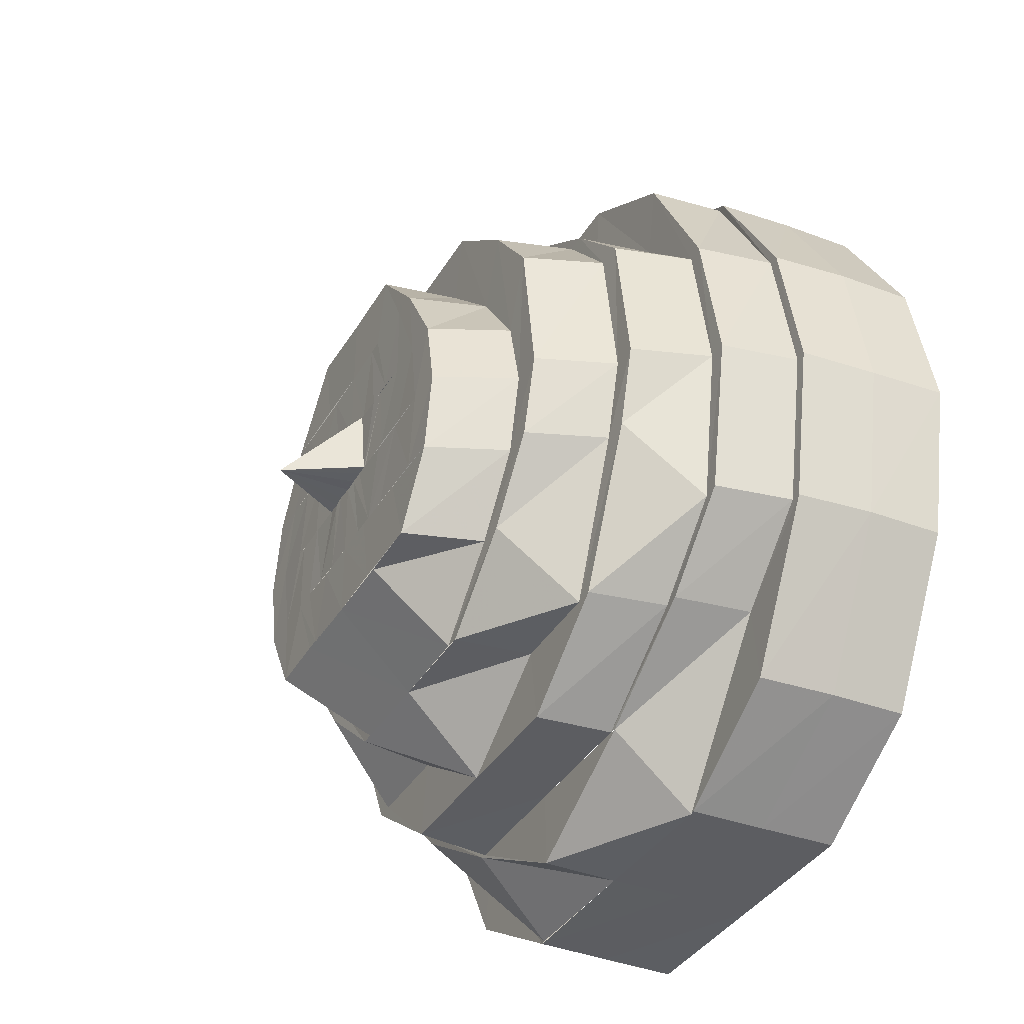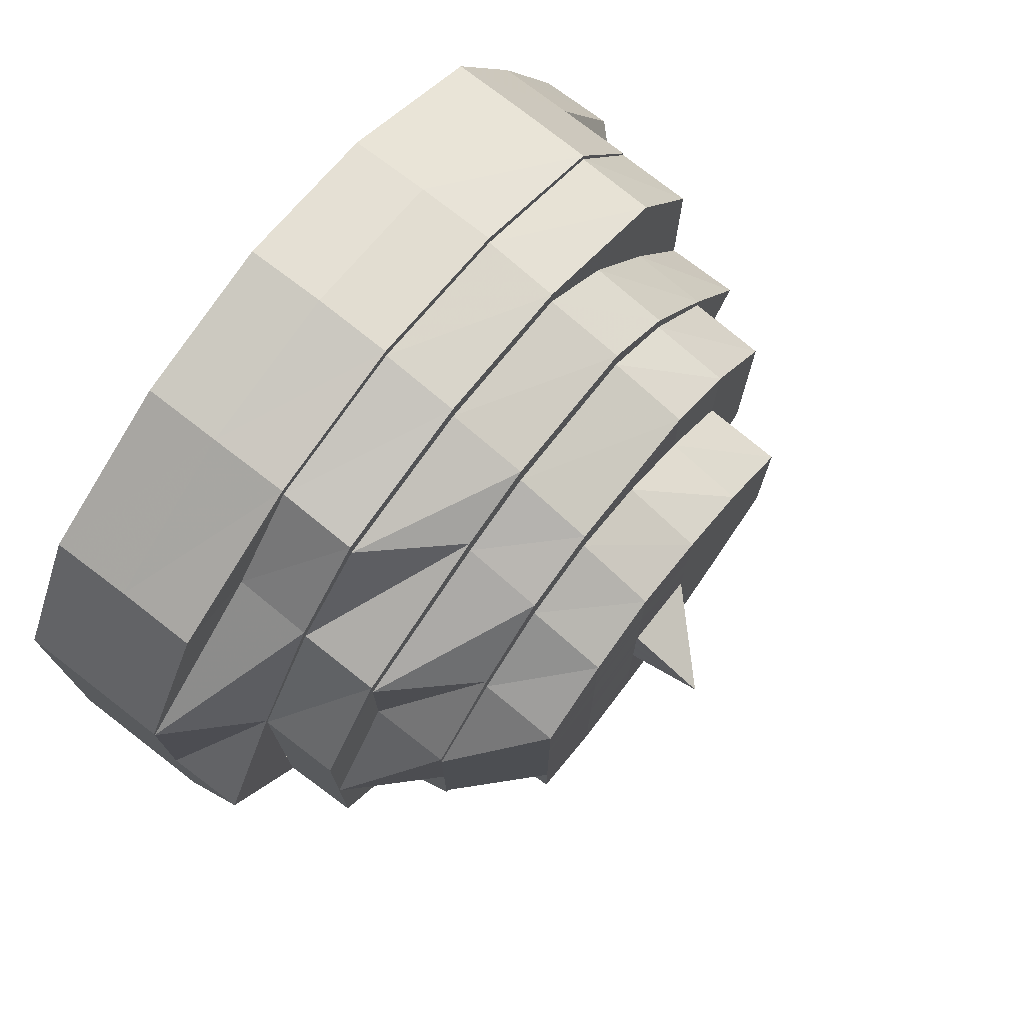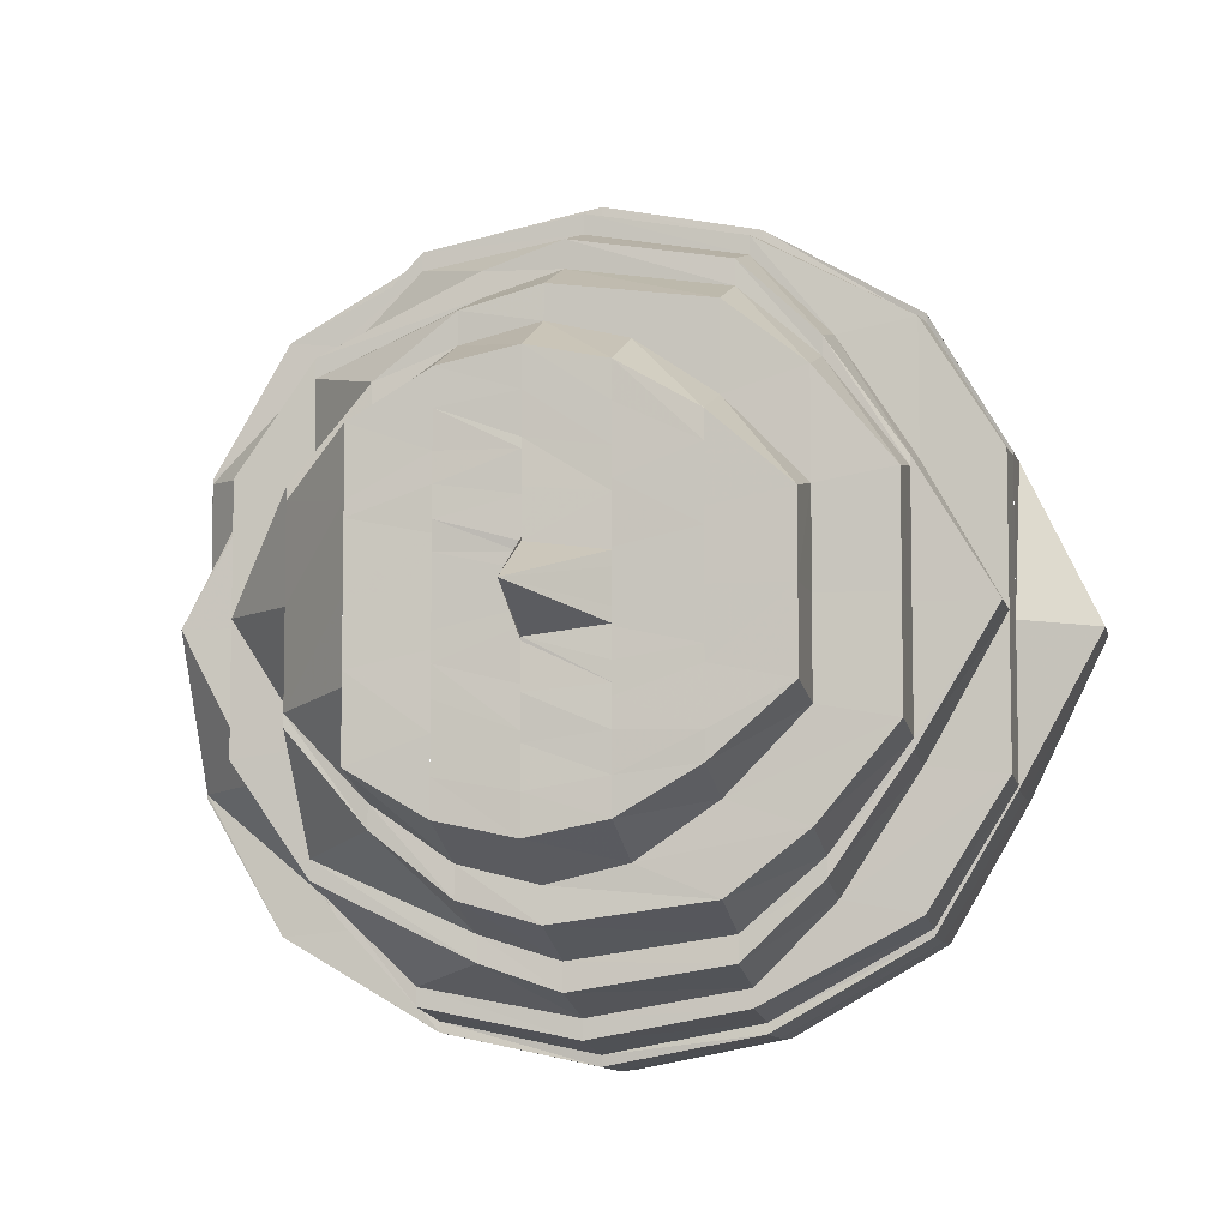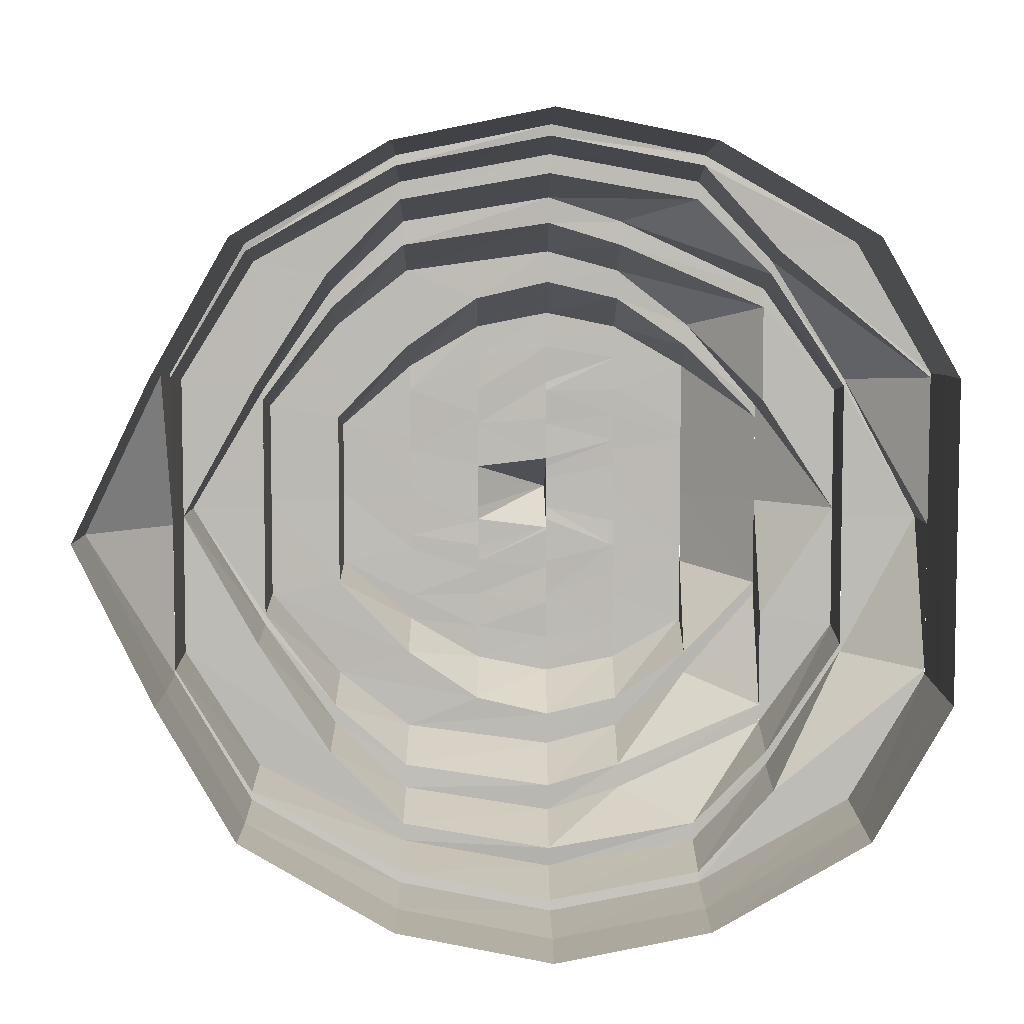
<metadata>
{"format":"obj","ext":"obj","renderer":"f3d","projection":"perspective","resolution":1024,"background":"white","views":[{"elev":-37.3,"azim":152.9,"up":"+Y"},{"elev":74.6,"azim":37.2,"up":"+Z"},{"elev":-6.7,"azim":102.2,"up":"+Z"},{"elev":6.6,"azim":-90.3,"up":"+Z"}]}
</metadata>
<code>
o 17383
v 2199 1871 8.342
v 2199 1871 8.322
v 2199 1871 8.342
v 2199 1871 8.322
v 2199 1871 8.304
v 2199 1871 8.363
v 2199 1871 8.363
v 2199 1871 8.362
v 2199 1871 8.378
v 2199 1871 8.362
v 2199 1871 8.389
v 2199 1871 8.379
v 2199 1871 8.342
v 2199 1871 8.361
v 2199 1871 8.342
v 2199 1871 8.322
v 2199 1871 8.305
v 2199 1871 8.293
v 2199 1871 8.322
v 2199 1871 8.305
v 2199 1871 8.293
v 2199 1871 8.294
v 2199 1871 8.305
v 2199 1871 8.289
v 2199 1871 8.289
v 2199 1871 8.29
v 2199 1871 8.294
v 2199 1871 8.306
v 2199 1871 8.295
v 2199 1871 8.293
v 2199 1871 8.293
v 2199 1871 8.294
v 2199 1871 8.29
v 2199 1871 8.304
v 2199 1871 8.305
v 2199 1871 8.305
v 2199 1871 8.294
v 2199 1871 8.322
v 2199 1871 8.322
v 2199 1871 8.322
v 2199 1871 8.305
v 2199 1871 8.342
v 2199 1871 8.295
v 2199 1871 8.306
v 2199 1871 8.322
v 2199 1871 8.323
v 2199 1871 8.342
v 2199 1871 8.363
v 2199 1871 8.342
v 2199 1871 8.363
v 2199 1871 8.38
v 2199 1871 8.362
v 2199 1871 8.38
v 2199 1871 8.392
v 2199 1871 8.362
v 2199 1871 8.379
v 2199 1871 8.392
v 2199 1871 8.391
v 2199 1871 8.379
v 2199 1871 8.396
v 2199 1871 8.362
v 2199 1871 8.378
v 2199 1871 8.391
v 2199 1871 8.389
v 2199 1871 8.396
v 2199 1871 8.395
v 2199 1871 8.392
v 2199 1871 8.392
v 2199 1871 8.391
v 2199 1871 8.395
v 2199 1871 8.38
v 2199 1871 8.38
v 2199 1871 8.379
v 2199 1871 8.391
v 2199 1871 8.362
v 2199 1871 8.393
v 2199 1871 8.389
v 2199 1871 8.389
v 2199 1871 8.377
v 2199 1871 8.388
v 2199 1871 8.361
v 2199 1871 8.378
v 2199 1871 8.388
v 2199 1871 8.379
v 2199 1871 8.391
v 2199 1871 8.395
v 2199 1871 8.391
v 2199 1871 8.379
v 2199 1871 8.362
v 2199 1871 8.378
v 2199 1871 8.388
v 2199 1871 8.377
v 2199 1871 8.391
v 2199 1871 8.388
v 2199 1871 8.375
v 2199 1871 8.385
v 2199 1871 8.385
v 2199 1871 8.36
v 2199 1871 8.377
v 2199 1871 8.378
v 2199 1871 8.389
v 2199 1871 8.362
v 2199 1871 8.361
v 2199 1871 8.342
v 2199 1871 8.361
v 2199 1871 8.377
v 2199 1871 8.36
v 2199 1871 8.388
v 2199 1871 8.375
v 2199 1871 8.359
v 2199 1871 8.373
v 2199 1871 8.342
v 2199 1871 8.326
v 2199 1871 8.342
v 2199 1871 8.312
v 2199 1871 8.325
v 2199 1871 8.302
v 2199 1871 8.309
v 2199 1871 8.308
v 2199 1871 8.324
v 2199 1871 8.342
v 2199 1871 8.325
v 2199 1871 8.297
v 2199 1871 8.299
v 2199 1871 8.308
v 2199 1871 8.306
v 2199 1871 8.323
v 2199 1871 8.302
v 2199 1871 8.295
v 2199 1871 8.297
v 2199 1871 8.296
v 2199 1871 8.299
v 2199 1871 8.302
v 2199 1871 8.293
v 2199 1871 8.295
v 2199 1871 8.299
v 2199 1871 8.297
v 2199 1871 8.302
v 2199 1871 8.312
v 2199 1871 8.309
v 2199 1871 8.299
v 2199 1871 8.325
v 2199 1871 8.326
v 2199 1871 8.314
v 2199 1871 8.305
v 2199 1871 8.309
v 2199 1871 8.299
v 2199 1871 8.325
v 2199 1871 8.308
v 2199 1871 8.306
v 2199 1871 8.295
v 2199 1871 8.317
v 2199 1871 8.329
v 2199 1871 8.327
v 2199 1871 8.309
v 2199 1871 8.33
v 2199 1871 8.342
v 2199 1871 8.32
v 2199 1871 8.326
v 2199 1871 8.312
v 2199 1871 8.342
v 2199 1871 8.358
v 2199 1871 8.356
v 2199 1871 8.342
v 2199 1871 8.332
v 2199 1871 8.342
v 2199 1871 8.323
v 2199 1871 8.353
v 2199 1871 8.354
v 2199 1871 8.365
v 2199 1871 8.313
v 2199 1871 8.361
v 2199 1871 8.368
v 2199 1871 8.356
v 2199 1871 8.358
v 2199 1871 8.351
v 2199 1871 8.367
v 2199 1871 8.362
v 2199 1871 8.358
v 2199 1871 8.371
v 2199 1871 8.368
v 2199 1871 8.364
v 2199 1871 8.354
v 2199 1871 8.353
v 2199 1871 8.349
v 2199 1871 8.35
v 2199 1871 8.347
v 2199 1871 8.359
v 2199 1871 8.342
v 2199 1871 8.347
v 2199 1871 8.346
v 2199 1871 8.347
v 2199 1871 8.346
v 2199 1871 8.344
v 2199 1871 8.344
v 2199 1871 8.342
v 2199 1871 8.334
v 2199 1871 8.336
v 2199 1871 8.327
v 2199 1871 8.318
v 2199 1871 8.338
v 2199 1871 8.342
v 2199 1871 8.34
v 2199 1871 8.334
v 2199 1871 8.34
v 2199 1871 8.338
v 2199 1871 8.332
v 2199 1871 8.338
v 2199 1871 8.327
v 2199 1871 8.331
v 2199 1871 8.322
v 2199 1871 8.337
v 2199 1871 8.342
v 2199 1871 8.346
v 2199 1871 8.347
v 2199 1871 8.32
v 2199 1871 8.353
v 2199 1871 8.353
v 2199 1871 8.358
v 2199 1871 8.362
v 2199 1871 8.315
v 2199 1871 8.369
v 2199 1871 8.311
v 2199 1871 8.306
v 2199 1871 8.305
v 2199 1871 8.309
v 2199 1871 8.302
v 2199 1871 8.312
v 2199 1871 8.314
v 2199 1871 8.326
v 2199 1871 8.312
v 2199 1871 8.309
v 2199 1871 8.325
v 2199 1871 8.317
v 2199 1871 8.342
v 2199 1871 8.327
v 2199 1871 8.317
v 2199 1871 8.329
v 2199 1871 8.342
v 2199 1871 8.326
v 2199 1871 8.314
v 2199 1871 8.327
v 2199 1871 8.342
v 2199 1871 8.342
v 2199 1871 8.36
v 2199 1871 8.375
v 2199 1871 8.359
v 2199 1871 8.385
v 2199 1871 8.373
v 2199 1871 8.358
v 2199 1871 8.37
v 2199 1871 8.342
v 2199 1871 8.342
v 2199 1871 8.358
v 2199 1871 8.356
v 2199 1871 8.342
v 2199 1871 8.359
v 2199 1871 8.373
v 2199 1871 8.33
v 2199 1871 8.342
v 2199 1871 8.356
v 2199 1871 8.354
v 2199 1871 8.358
v 2199 1871 8.37
v 2199 1871 8.368
v 2199 1871 8.365
v 2199 1871 8.354
v 2199 1871 8.342
v 2199 1871 8.353
v 2199 1871 8.37
v 2199 1871 8.332
v 2199 1871 8.342
v 2199 1871 8.342
v 2199 1871 8.356
v 2199 1871 8.323
v 2199 1871 8.33
v 2199 1871 8.329
v 2199 1871 8.317
v 2199 1871 8.32
v 2199 1871 8.329
v 2199 1871 8.327
v 2199 1871 8.342
v 2199 1871 8.323
v 2199 1871 8.314
v 2199 1871 8.313
v 2199 1871 8.318
v 2199 1871 8.322
v 2199 1871 8.326
v 2199 1871 8.327
v 2199 1871 8.327
v 2199 1871 8.331
v 2199 1871 8.332
v 2199 1871 8.337
v 2199 1871 8.331
v 2199 1871 8.337
v 2199 1871 8.337
v 2199 1871 8.323
v 2199 1871 8.332
v 2199 1871 8.334
v 2199 1871 8.337
v 2199 1871 8.338
v 2199 1871 8.342
v 2199 1871 8.347
v 2199 1871 8.346
v 2199 1871 8.348
v 2199 1871 8.342
v 2199 1871 8.337
v 2199 1871 8.337
v 2199 1871 8.348
v 2199 1871 8.347
v 2199 1871 8.337
v 2199 1871 8.337
v 2199 1871 8.344
v 2199 1871 8.342
v 2199 1871 8.342
v 2199 1871 8.34
v 2199 1871 8.338
v 2199 1871 8.34
v 2199 1871 8.342
v 2199 1871 8.344
v 2199 1871 8.349
v 2199 1871 8.347
v 2199 1871 8.354
v 2199 1871 8.358
v 2199 1871 8.342
v 2199 1871 8.367
v 2199 1871 8.338
v 2199 1871 8.336
v 2199 1871 8.334
v 2199 1871 8.332
v 2199 1871 8.342
v 2199 1871 8.33
v 2199 1871 8.342
v 2199 1871 8.354
v 2199 1871 8.342
v 2199 1871 8.353
v 2199 1871 8.365
v 2199 1871 8.353
v 2199 1871 8.351
v 2199 1871 8.361
v 2199 1871 8.365
v 2199 1871 8.371
v 2199 1871 8.375
v 2199 1871 8.374
v 2199 1871 8.378
v 2199 1871 8.375
v 2199 1871 8.379
v 2199 1871 8.382
v 2199 1871 8.379
v 2199 1871 8.37
v 2199 1871 8.358
v 2199 1871 8.368
v 2199 1871 8.356
v 2199 1871 8.359
v 2199 1871 8.36
v 2199 1871 8.342
v 2199 1871 8.373
v 2199 1871 8.375
v 2199 1871 8.373
v 2199 1871 8.359
v 2199 1871 8.342
v 2199 1871 8.358
v 2199 1871 8.382
v 2199 1871 8.375
v 2199 1871 8.386
v 2199 1871 8.385
v 2199 1871 8.377
v 2199 1871 8.361
v 2199 1871 8.362
v 2199 1871 8.378
v 2199 1871 8.362
v 2199 1871 8.375
v 2199 1871 8.36
v 2199 1871 8.389
v 2199 1871 8.342
v 2199 1871 8.342
v 2199 1871 8.323
v 2199 1871 8.324
v 2199 1871 8.342
v 2199 1871 8.306
v 2199 1871 8.322
v 2199 1871 8.305
v 2199 1871 8.294
v 2199 1871 8.324
v 2199 1871 8.308
v 2199 1871 8.295
v 2199 1871 8.297
v 2199 1871 8.29
v 2199 1871 8.325
v 2199 1871 8.324
v 2199 1871 8.308
v 2199 1871 8.297
v 2199 1871 8.309
v 2199 1871 8.326
v 2199 1871 8.312
v 2199 1871 8.342
v 2199 1871 8.359
v 2199 1871 8.373
v 2199 1871 8.36
v 2199 1871 8.361
v 2199 1871 8.342
v 2199 1871 8.294
v 2199 1871 8.291
v 2199 1871 8.305
v 2199 1871 8.322
v 2199 1871 8.306
v 2199 1871 8.297
v 2199 1871 8.308
v 2199 1871 8.323
v 2199 1871 8.324
v 2199 1871 8.324
v 2199 1871 8.342
v 2199 1871 8.309
v 2199 1871 8.325
v 2199 1871 8.362
v 2199 1871 8.362
v 2199 1871 8.389
v 2199 1871 8.388
v 2199 1871 8.377
v 2199 1871 8.382
f 1 2 3
f 3 2 4
f 2 5 4
f 6 1 3
f 7 1 6
f 6 3 8
f 9 8 10
f 11 12 9
f 8 3 13
f 3 4 13
f 14 13 15
f 13 4 16
f 4 17 16
f 4 5 17
f 5 18 17
f 19 17 20
f 17 18 21
f 20 21 22
f 17 21 23
f 18 24 21
f 21 24 25
f 22 25 26
f 21 25 27
f 28 27 29
f 24 30 25
f 25 30 31
f 26 31 32
f 25 31 33
f 30 34 31
f 31 34 35
f 32 35 36
f 31 35 37
f 34 38 35
f 35 38 39
f 36 39 40
f 35 39 41
f 38 42 39
f 43 41 44
f 44 45 46
f 39 42 47
f 39 47 45
f 42 48 47
f 45 47 49
f 47 48 50
f 47 50 49
f 48 51 50
f 49 50 52
f 50 53 52
f 50 51 53
f 51 54 53
f 55 53 56
f 53 54 57
f 56 57 58
f 53 57 59
f 54 60 57
f 61 59 62
f 62 63 64
f 57 65 63
f 57 60 65
f 58 65 66
f 60 67 65
f 65 67 68
f 66 68 69
f 65 68 70
f 67 71 68
f 68 71 72
f 69 72 73
f 68 72 74
f 71 7 72
f 72 7 6
f 73 6 75
f 72 6 12
f 76 74 77
f 78 70 76
f 79 78 80
f 81 82 79
f 78 76 83
f 84 85 82
f 85 86 78
f 86 87 76
f 87 88 77
f 88 89 90
f 91 90 92
f 76 77 93
f 83 76 93
f 93 77 94
f 95 83 96
f 83 93 97
f 98 99 95
f 100 101 99
f 102 100 103
f 104 105 98
f 105 106 107
f 106 108 109
f 110 109 111
f 112 107 110
f 113 114 112
f 115 116 113
f 117 118 115
f 119 120 118
f 120 121 122
f 123 119 124
f 124 125 118
f 126 127 125
f 124 118 128
f 129 126 130
f 131 130 124
f 132 124 128
f 131 124 132
f 132 128 133
f 134 130 131
f 134 135 130
f 136 134 131
f 137 134 136
f 136 131 138
f 138 131 132
f 139 136 138
f 140 141 139
f 142 140 143
f 139 138 144
f 138 132 145
f 144 138 145
f 145 132 133
f 146 137 147
f 148 149 146
f 150 151 149
f 144 145 152
f 153 144 152
f 154 144 153
f 152 145 155
f 145 133 155
f 153 152 156
f 157 154 153
f 152 155 158
f 156 152 158
f 159 160 154
f 161 159 154
f 162 161 163
f 164 154 157
f 163 164 157
f 156 158 165
f 166 156 165
f 157 156 166
f 165 158 167
f 168 157 166
f 169 157 168
f 170 163 169
f 158 171 167
f 158 155 171
f 172 169 168
f 170 169 172
f 173 174 170
f 172 168 175
f 175 168 176
f 177 170 172
f 178 172 175
f 177 172 178
f 178 175 179
f 180 170 177
f 180 181 170
f 182 177 178
f 179 175 183
f 175 176 183
f 179 183 184
f 183 176 185
f 176 166 185
f 184 183 186
f 184 186 187
f 188 178 179
f 182 178 188
f 185 166 189
f 190 186 191
f 186 192 193
f 191 192 194
f 192 189 195
f 194 189 196
f 166 197 189
f 189 197 198
f 197 199 198
f 197 167 199
f 167 200 199
f 167 171 200
f 189 201 202
f 196 201 203
f 201 204 205
f 203 204 206
f 204 207 208
f 204 209 207
f 210 209 204
f 210 211 209
f 208 212 213
f 214 215 213
f 211 216 209
f 214 217 187
f 217 218 187
f 217 188 218
f 219 188 217
f 219 182 188
f 220 182 219
f 211 221 216
f 200 221 211
f 220 222 182
f 222 177 182
f 222 180 177
f 200 223 221
f 171 223 200
f 171 224 223
f 155 224 171
f 155 133 224
f 133 225 224
f 133 128 225
f 224 226 223
f 224 225 226
f 227 228 225
f 225 229 226
f 228 230 229
f 225 231 229
f 232 233 231
f 226 229 234
f 230 235 236
f 237 236 238
f 233 239 240
f 241 240 242
f 242 243 244
f 239 245 243
f 245 246 247
f 246 248 249
f 250 249 251
f 238 252 253
f 253 254 255
f 252 254 256
f 257 258 254
f 235 257 252
f 259 256 260
f 260 261 262
f 263 264 261
f 262 265 266
f 261 265 267
f 268 267 269
f 261 270 265
f 271 272 268
f 273 274 272
f 275 276 271
f 277 273 276
f 278 277 279
f 279 280 276
f 281 282 280
f 279 276 283
f 284 281 234
f 285 234 279
f 226 234 285
f 223 226 285
f 223 285 221
f 285 279 286
f 221 285 286
f 286 279 283
f 221 286 216
f 286 283 287
f 216 286 287
f 216 287 288
f 287 283 289
f 288 287 290
f 287 289 290
f 288 290 291
f 291 290 292
f 291 292 293
f 290 289 294
f 295 292 296
f 297 298 289
f 292 299 300
f 300 299 301
f 296 301 302
f 303 304 302
f 303 305 306
f 307 308 306
f 309 310 306
f 311 312 306
f 304 313 314
f 313 315 314
f 315 316 314
f 316 317 314
f 301 318 314
f 318 319 314
f 319 320 314
f 320 214 314
f 319 321 322
f 321 323 322
f 321 324 323
f 324 220 323
f 325 321 319
f 324 326 220
f 327 325 319
f 326 222 220
f 328 325 327
f 299 328 327
f 294 328 299
f 294 329 328
f 289 329 294
f 289 330 329
f 329 331 325
f 332 333 330
f 333 334 331
f 298 335 329
f 335 336 325
f 334 337 338
f 325 338 339
f 338 340 339
f 338 341 340
f 340 326 324
f 341 342 340
f 340 342 326
f 341 343 342
f 265 343 341
f 342 344 326
f 326 344 222
f 344 180 222
f 342 345 344
f 343 345 342
f 344 346 180
f 345 346 344
f 346 181 180
f 265 347 343
f 270 347 265
f 343 348 345
f 347 348 343
f 345 349 346
f 348 349 345
f 346 350 181
f 349 350 346
f 350 351 181
f 352 351 353
f 350 354 351
f 355 356 354
f 349 357 350
f 358 355 357
f 359 360 350
f 360 361 362
f 363 357 349
f 348 363 349
f 363 364 357
f 365 363 348
f 347 365 348
f 366 364 363
f 365 366 363
f 366 367 364
f 367 368 364
f 367 369 368
f 369 13 368
f 370 371 367
f 372 368 373
f 374 370 94
f 373 375 376
f 13 377 375
f 375 377 378
f 375 378 379
f 377 380 378
f 377 23 380
f 381 382 377
f 382 383 380
f 384 380 385
f 385 386 387
f 383 388 386
f 379 389 164
f 390 391 389
f 391 392 393
f 394 393 395
f 396 389 394
f 397 379 396
f 398 399 397
f 400 401 399
f 388 402 403
f 402 404 135
f 404 405 406
f 407 406 408
f 403 37 135
f 403 135 134
f 137 403 134
f 386 403 137
f 386 33 403
f 408 409 410
f 409 49 411
f 410 49 412
f 413 411 414
f 49 415 114
f 412 415 81
f 416 84 415
f 97 93 417
f 93 94 417
f 417 94 366
f 418 419 366
f 417 366 365
f 97 417 420
f 420 417 365
f 249 97 420
f 420 365 347
f 249 420 270
f 270 420 347

</code>
